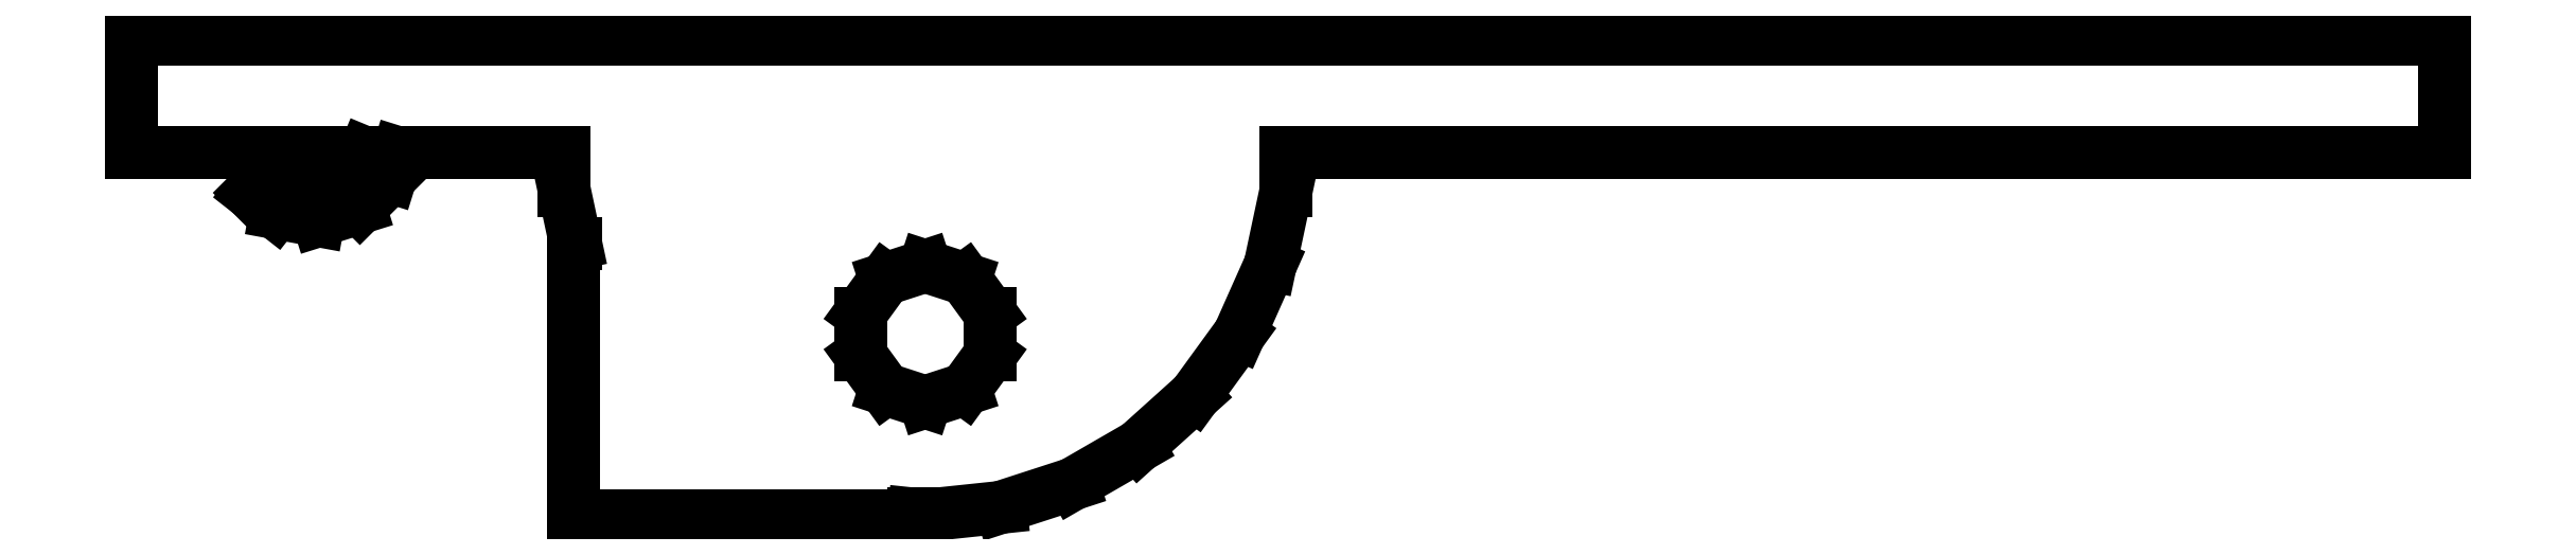
<metadata>
{"format":"dxf","ext":"dxf","renderer":"ezdxf+matplotlib","layout":"modelspace","background":"white","min_lineweight":24,"dpi":150}
</metadata>
<code>
0
SECTION
2
ENTITIES
0
LINE
8
0
10
34.5
20
104.1
11
35
21
104
0
LINE
8
0
10
35
20
104
11
38.33
21
104.3
0
LINE
8
0
10
38.33
20
104.3
11
41.51
21
105.4
0
LINE
8
0
10
41.51
20
105.4
11
44.4
21
107.1
0
LINE
8
0
10
44.4
20
107.1
11
46.89
21
109.3
0
LINE
8
0
10
46.89
20
109.3
11
48.86
21
112
0
LINE
8
0
10
48.86
20
112
11
50.22
21
115.1
0
LINE
8
0
10
50.22
20
115.1
11
50.91
21
118.3
0
LINE
8
0
10
50.91
20
118.3
11
50.91
21
120
0
LINE
8
0
10
50.91
20
120
11
102
21
120
0
LINE
8
0
10
102
20
120
11
102
21
125
0
LINE
8
0
10
102
20
125
11
0
21
125
0
LINE
8
0
10
0
20
125
11
0
21
120
0
LINE
8
0
10
0
20
120
11
10.29
21
120
0
LINE
8
0
10
10.29
20
120
11
9.768
21
118.7
0
LINE
8
0
10
9.768
20
118.7
11
8
21
118
0
LINE
8
0
10
8
20
118
11
6.232
21
118.7
0
LINE
8
0
10
6.232
20
118.7
11
6.086
21
119.1
0
LINE
8
0
10
6.086
20
119.1
11
5.234
21
118.2
0
LINE
8
0
10
5.234
20
118.2
11
6.358
21
117.4
0
LINE
8
0
10
6.358
20
117.4
11
8.242
21
117
0
LINE
8
0
10
8.242
20
117
11
10.07
21
117.6
0
LINE
8
0
10
10.07
20
117.6
11
11.42
21
118.9
0
LINE
8
0
10
11.42
20
118.9
11
11.76
21
120
0
LINE
8
0
10
11.76
20
120
11
19.09
21
120
0
LINE
8
0
10
19.09
20
120
11
19.09
21
118.3
0
LINE
8
0
10
19.09
20
118.3
11
19.58
21
116
0
LINE
8
0
10
19.58
20
116
11
19.5
21
116
0
LINE
8
0
10
19.5
20
116
11
19.5
21
104
0
LINE
8
0
10
19.5
20
104
11
34.5
21
104
0
LINE
8
0
10
34.5
20
104
11
34.5
21
104.1
0
LINE
8
0
10
33.24
20
109.6
11
32.15
21
111.1
0
LINE
8
0
10
32.15
20
111.1
11
32.15
21
112.9
0
LINE
8
0
10
32.15
20
112.9
11
33.24
21
114.4
0
LINE
8
0
10
33.24
20
114.4
11
35
21
115
0
LINE
8
0
10
35
20
115
11
36.76
21
114.4
0
LINE
8
0
10
36.76
20
114.4
11
37.85
21
112.9
0
LINE
8
0
10
37.85
20
112.9
11
37.85
21
111.1
0
LINE
8
0
10
37.85
20
111.1
11
36.76
21
109.6
0
LINE
8
0
10
36.76
20
109.6
11
35
21
109
0
LINE
8
0
10
35
20
109
11
33.24
21
109.6
0
ENDSEC
0
EOF

</code>
